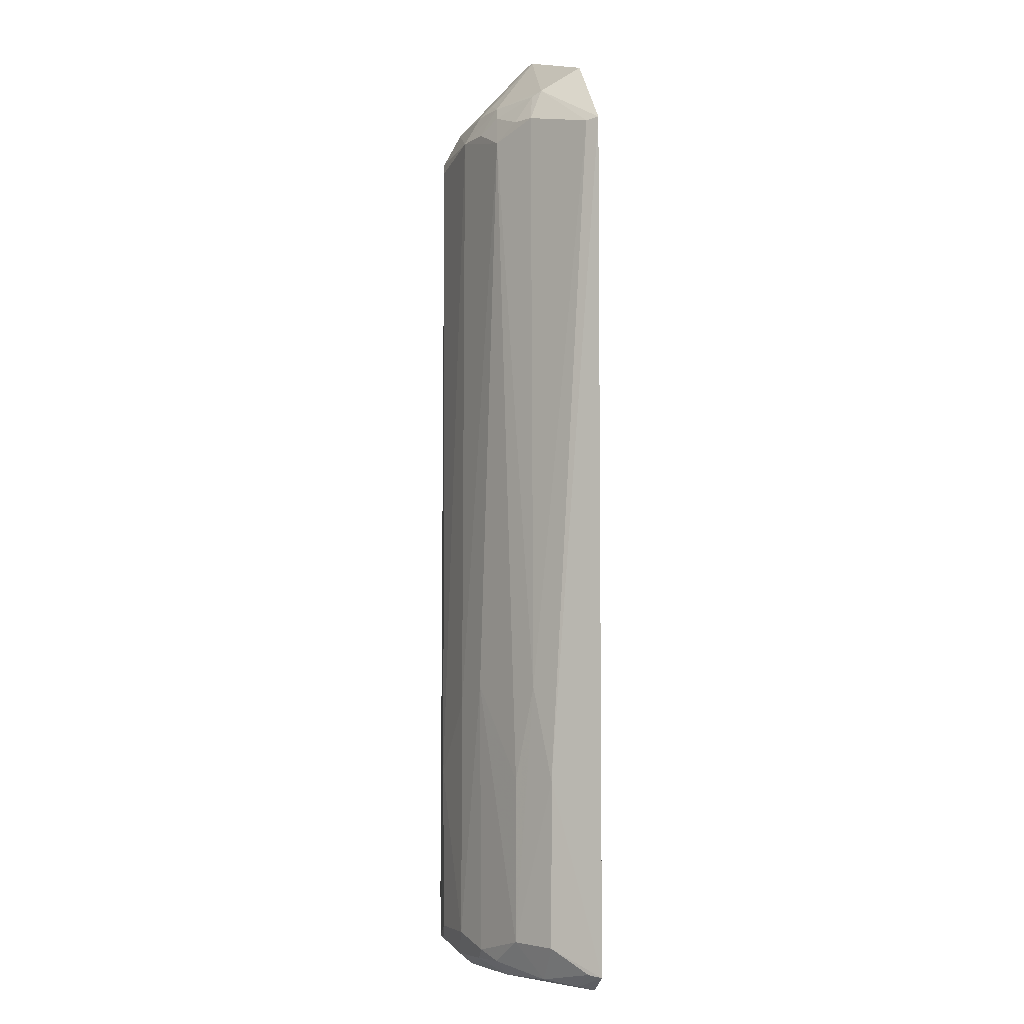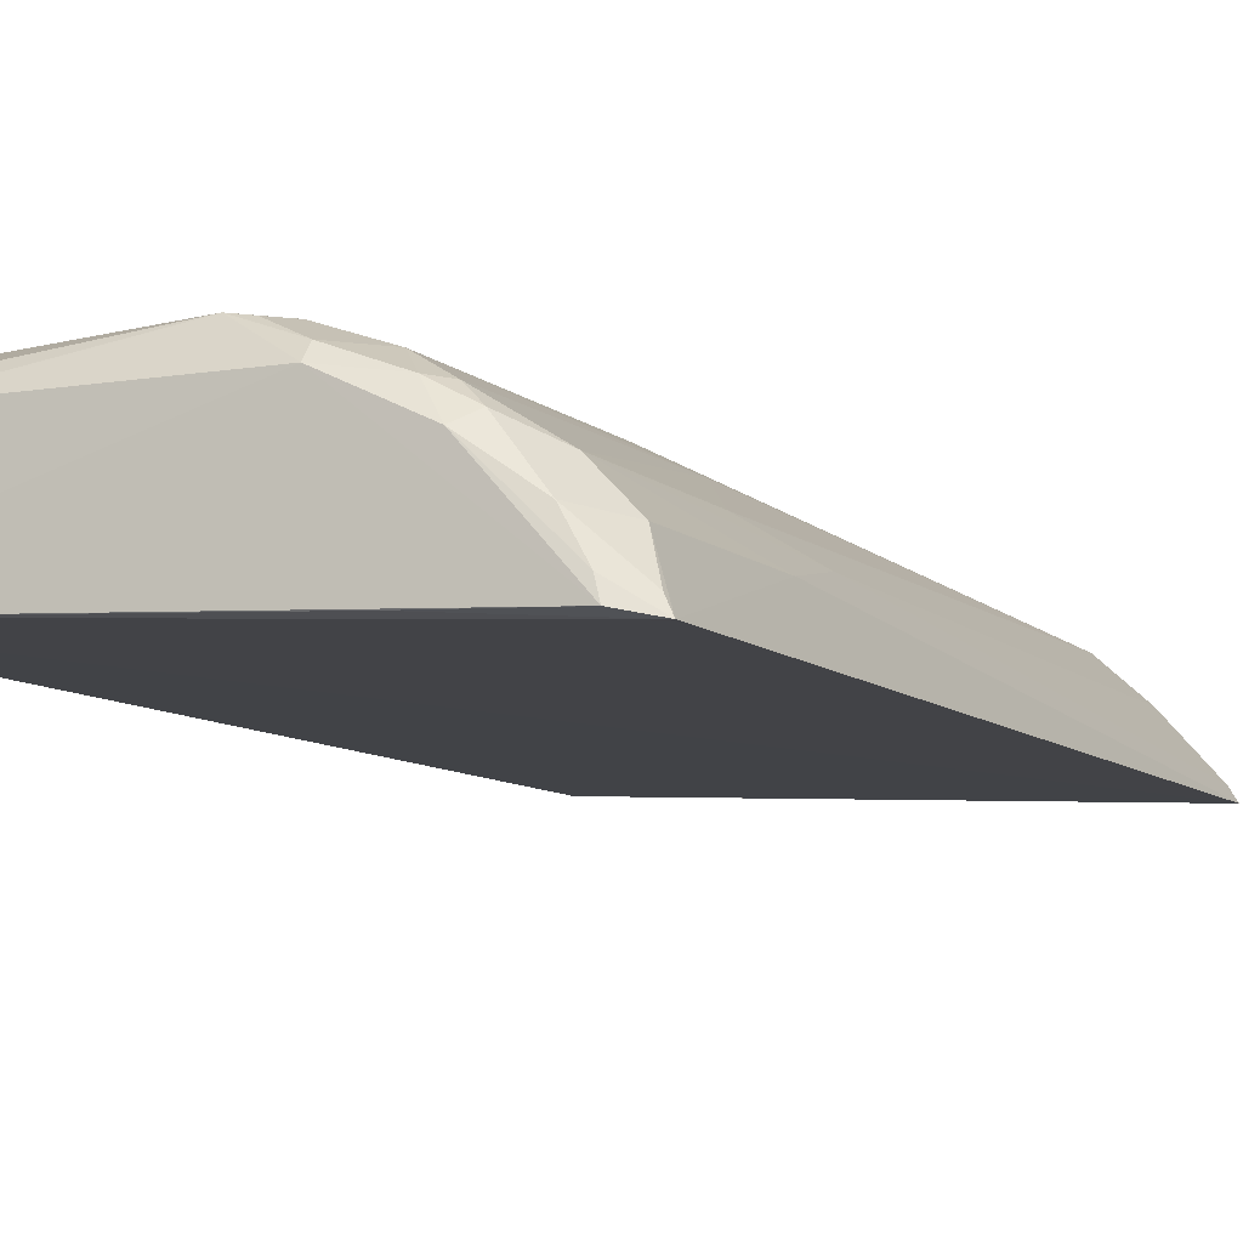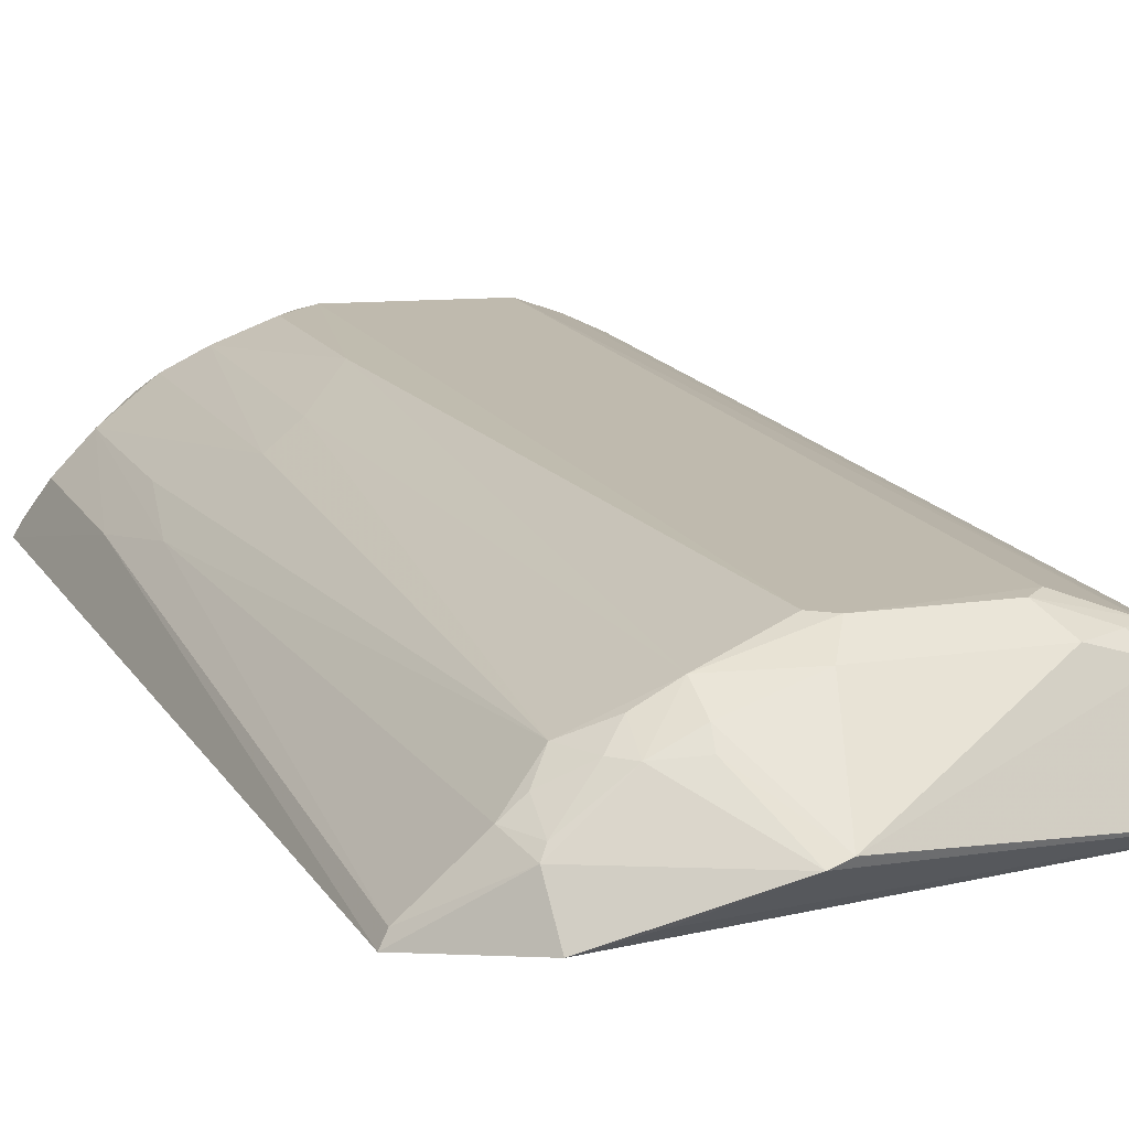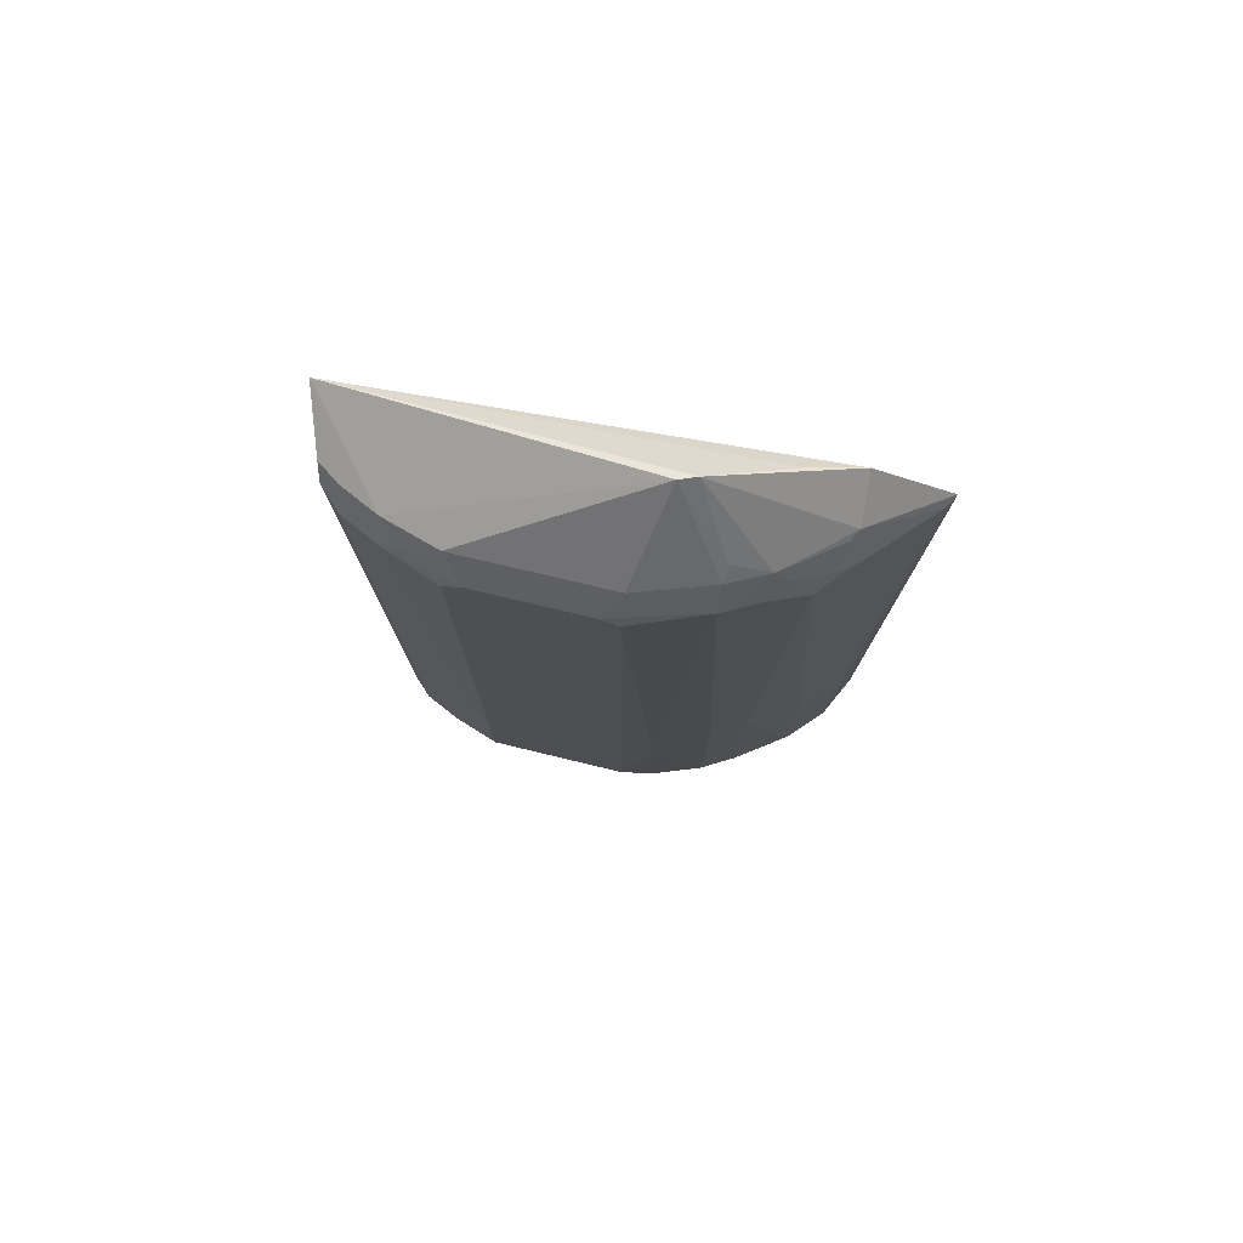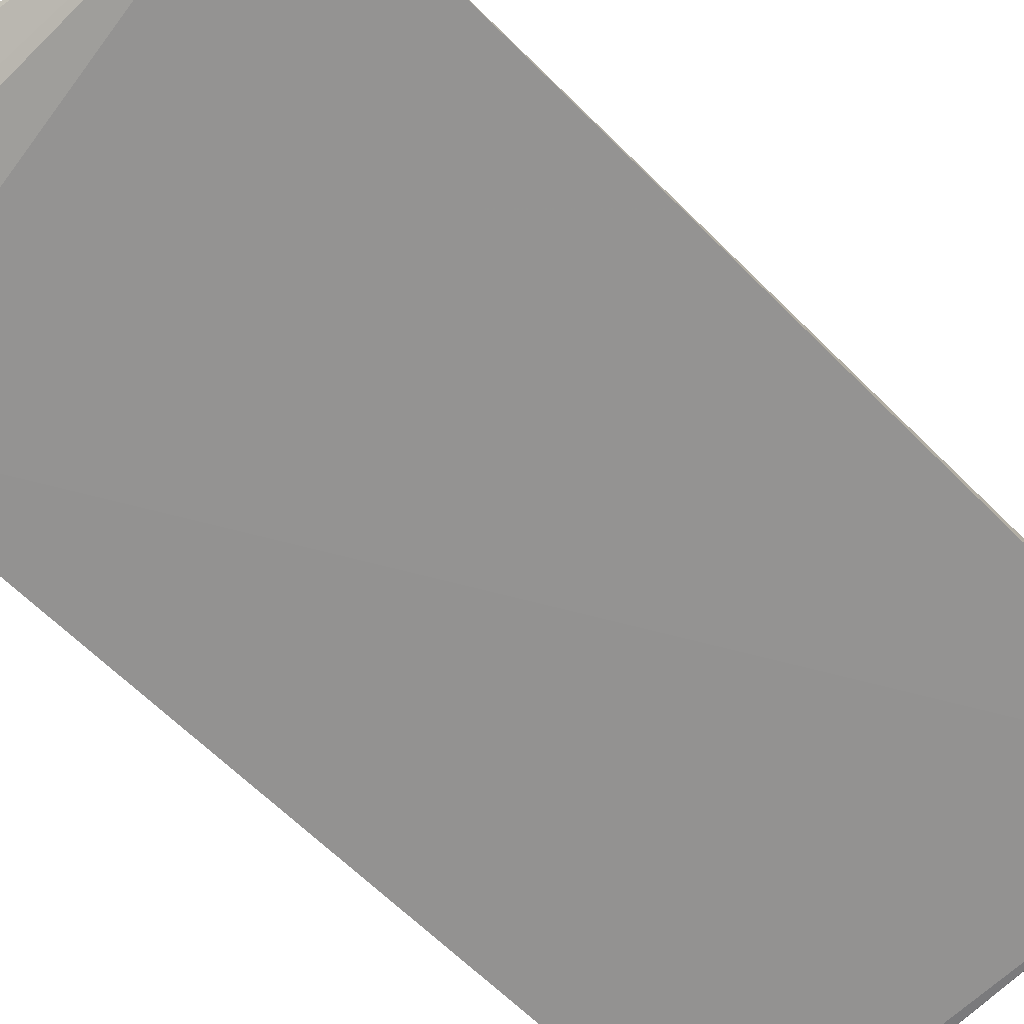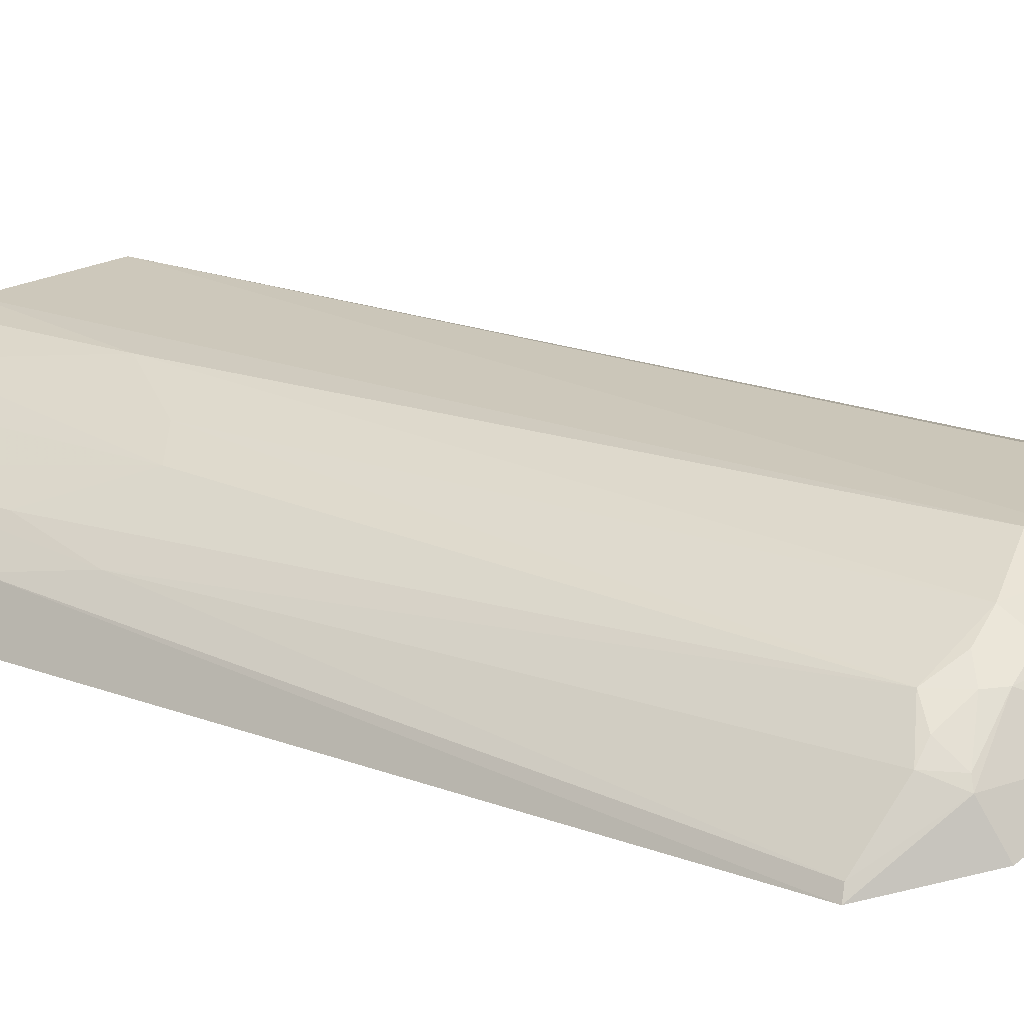
<metadata>
{"format":"obj","ext":"obj","renderer":"f3d","projection":"perspective","resolution":1024,"background":"white","views":[{"elev":-4.4,"azim":-92.1,"up":"+Z"},{"elev":-8.5,"azim":-155.1,"up":"+Y"},{"elev":15.6,"azim":-20.9,"up":"+Y"},{"elev":79.0,"azim":-167.9,"up":"+Z"},{"elev":-63.8,"azim":44.9,"up":"+Y"},{"elev":21.5,"azim":-57.3,"up":"+Y"}]}
</metadata>
<code>
v 0.01392 0.01433 0.06512
v 0.01285 0.01805 0.06328
v -0.01981 0.0121 0.06027
v -0.0179 0.01242 0.0005264
v 0.01363 0.01401 0.0001568
v -0.006371 0.02267 0.01456
v -0.005487 0.01644 0.06813
v 0.01271 0.01901 0.001538
v -0.01975 0.01206 0.001628
v 0.009127 0.02019 0.0631
v -0.01482 0.01305 0.06525
v -0.008747 0.02118 0.06122
v 0.01264 0.01894 0.06228
v 0.01292 0.01801 0.0007827
v -0.003989 0.02282 0.002325
v -0.01064 0.01274 0.0004769
v 0.01153 0.01901 0.06312
v -0.006555 0.01604 0.06811
v -0.01463 0.01645 0.06313
v -0.01583 0.01768 0.003469
v 0.005577 0.02259 0.06024
v -0.007678 0.02059 0.0008395
v 0.008125 0.02057 0.0007816
v 0.009082 0.02131 0.06124
v -0.01159 0.01397 0.06616
v -0.00871 0.02005 0.06322
v -0.01503 0.01581 0.06347
v -0.01233 0.02008 0.02099
v -0.01819 0.01532 0.01459
v -0.009913 0.02136 0.003366
v -0.01618 0.01576 0.001006
v -0.003981 0.0227 0.06023
v 0.005596 0.02133 0.06319
v 0.005629 0.02286 0.004468
v 0.01153 0.02019 0.002339
v -0.0112 0.0189 0.06318
v -0.01584 0.0166 0.06123
v -0.01812 0.01534 0.00335
v -0.006354 0.02259 0.003358
v -0.007636 0.02147 0.001574
v -0.01229 0.01996 0.002477
v -0.009982 0.02133 0.01967
v -0.01755 0.0135 0.0007139
v -0.01262 0.01823 0.0007929
v -0.00398 0.0215 0.0631
v 0.004454 0.02258 0.06124
v 0.007979 0.0213 0.06211
v 0.007983 0.02149 0.001669
v -0.002804 0.02271 0.06116
v 0.01151 0.02009 0.06124
v 0.009113 0.02137 0.002269
v -0.008856 0.01916 0.06407
v -0.01934 0.0129 0.06012
v -0.01343 0.01892 0.06005
v -0.01224 0.01891 0.06219
v -0.0193 0.01293 0.001778
v -0.00522 0.02262 0.002425
v -0.01348 0.01891 0.001843
v -0.01123 0.02012 0.001738
v -0.01699 0.0165 0.02097
v -0.01583 0.01766 0.01455
v -0.0146 0.01765 0.06129
v -0.01105 0.02004 0.06124
f 5 1 3
f 9 5 3
f 10 7 1
f 11 3 1
f 13 2 1
f 13 1 8
f 14 8 1
f 14 1 5
f 16 9 4
f 16 4 5
f 16 5 9
f 17 10 1
f 17 1 2
f 17 2 13
f 18 1 7
f 22 5 4
f 23 8 14
f 23 22 15
f 23 14 5
f 23 5 22
f 24 17 13
f 24 10 17
f 25 18 11
f 25 11 1
f 25 1 18
f 27 3 11
f 27 11 18
f 29 9 3
f 32 6 12
f 32 15 6
f 33 7 10
f 34 21 24
f 36 27 18
f 36 19 27
f 36 26 12
f 37 27 19
f 38 29 20
f 38 9 29
f 38 20 31
f 39 30 6
f 39 6 15
f 40 15 22
f 40 30 39
f 41 20 28
f 41 28 30
f 42 30 28
f 42 12 6
f 42 6 30
f 43 4 9
f 44 22 4
f 44 43 31
f 44 4 43
f 45 12 26
f 45 26 7
f 45 7 33
f 46 24 21
f 46 45 33
f 47 33 10
f 47 10 24
f 47 46 33
f 47 24 46
f 48 23 15
f 48 15 34
f 48 8 23
f 49 21 34
f 49 46 21
f 49 45 46
f 49 32 12
f 49 12 45
f 49 34 15
f 49 15 32
f 50 35 24
f 50 24 13
f 50 13 8
f 50 8 35
f 51 34 24
f 51 24 35
f 51 48 34
f 51 35 8
f 51 8 48
f 52 36 18
f 52 26 36
f 52 18 7
f 52 7 26
f 53 3 27
f 53 27 37
f 53 29 3
f 54 42 28
f 54 12 42
f 55 19 36
f 56 38 31
f 56 9 38
f 56 43 9
f 56 31 43
f 57 40 39
f 57 39 15
f 57 15 40
f 58 31 20
f 58 20 41
f 58 44 31
f 59 41 30
f 59 30 40
f 59 58 41
f 59 44 58
f 59 40 22
f 59 22 44
f 60 53 37
f 60 29 53
f 60 37 54
f 60 20 29
f 61 54 28
f 61 28 20
f 61 60 54
f 61 20 60
f 62 37 19
f 62 19 55
f 62 55 54
f 62 54 37
f 63 55 36
f 63 36 12
f 63 12 54
f 63 54 55

</code>
